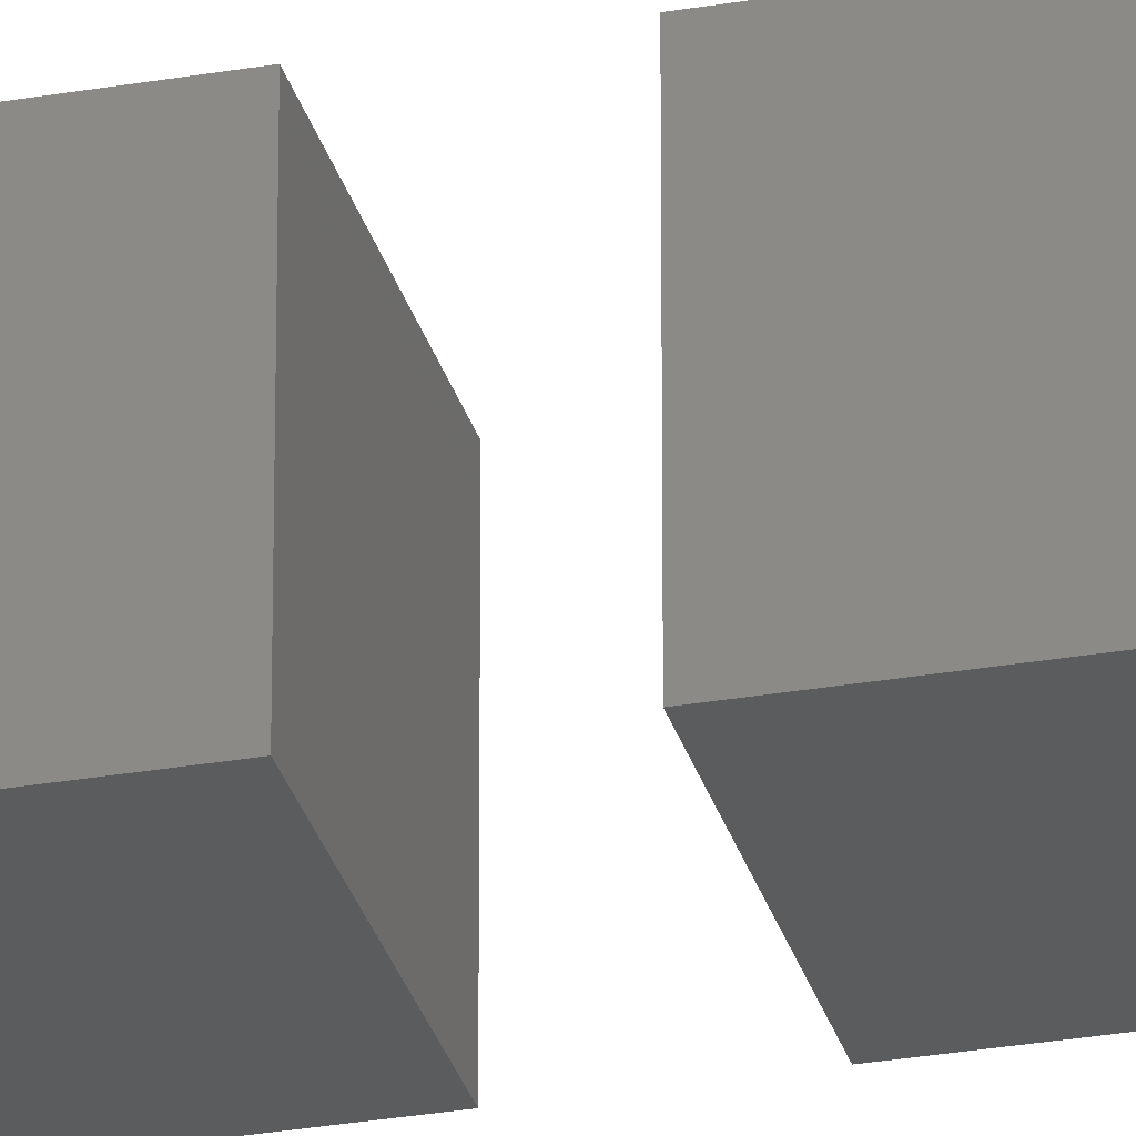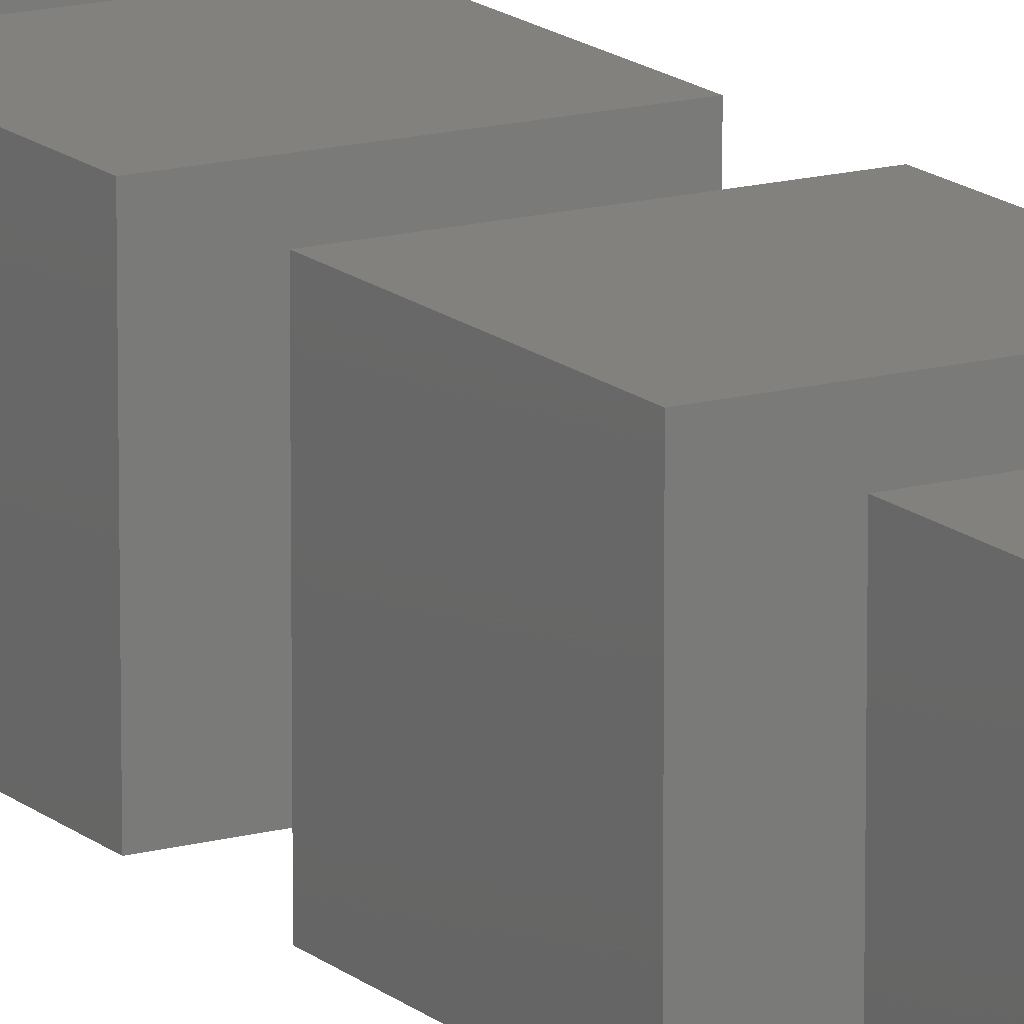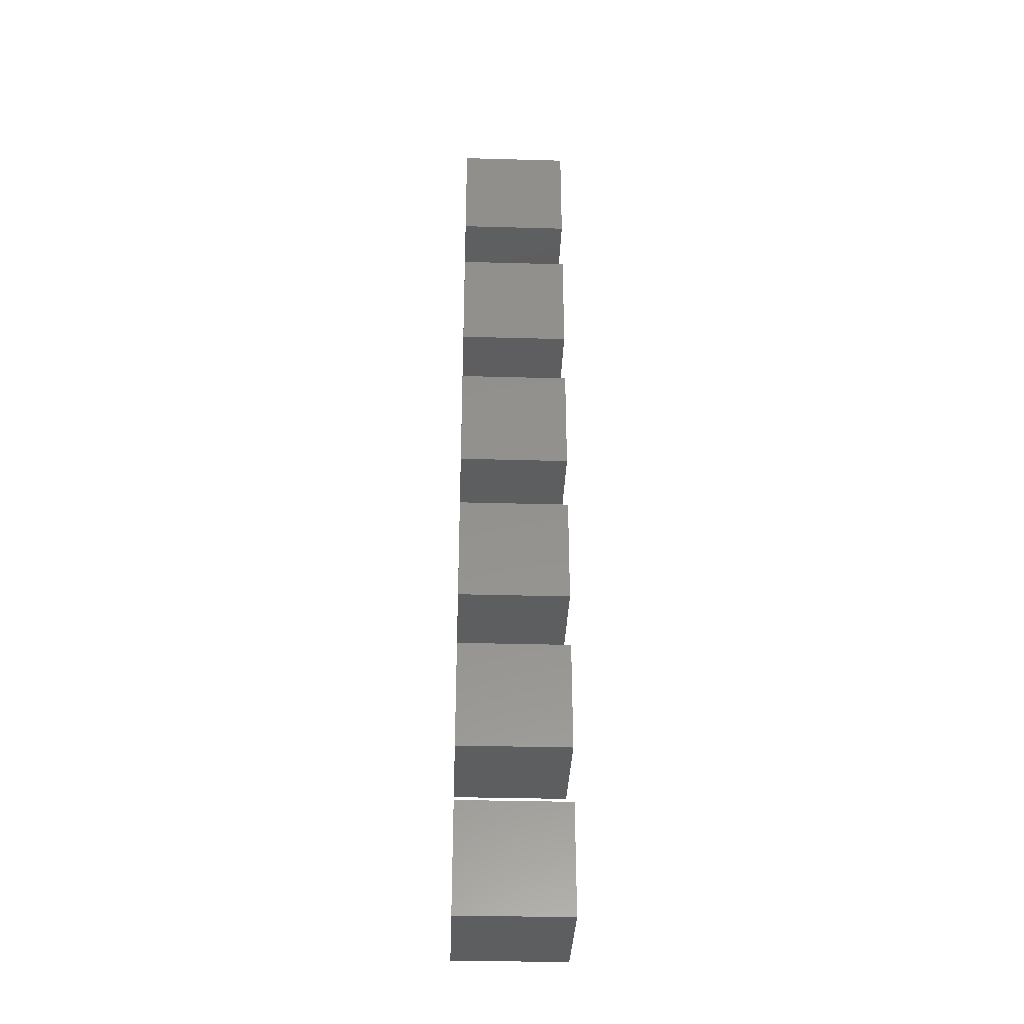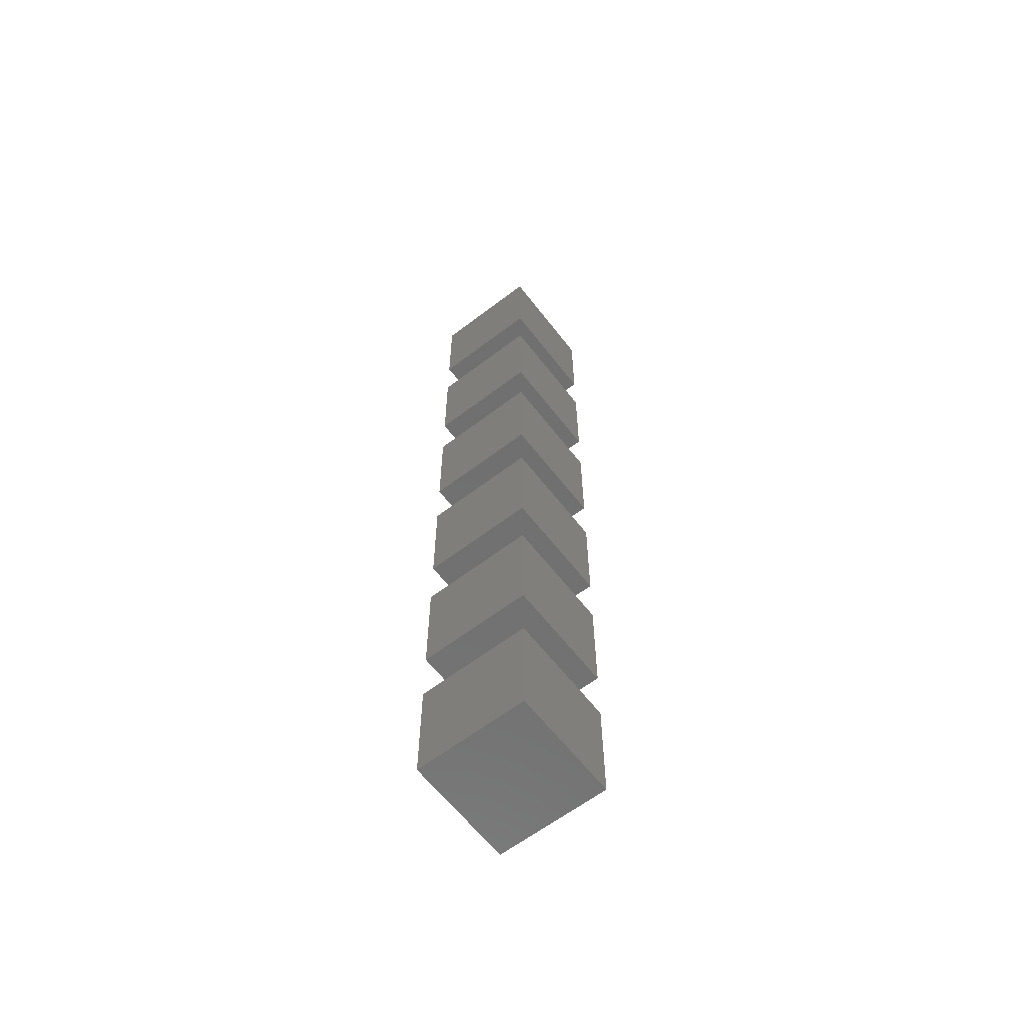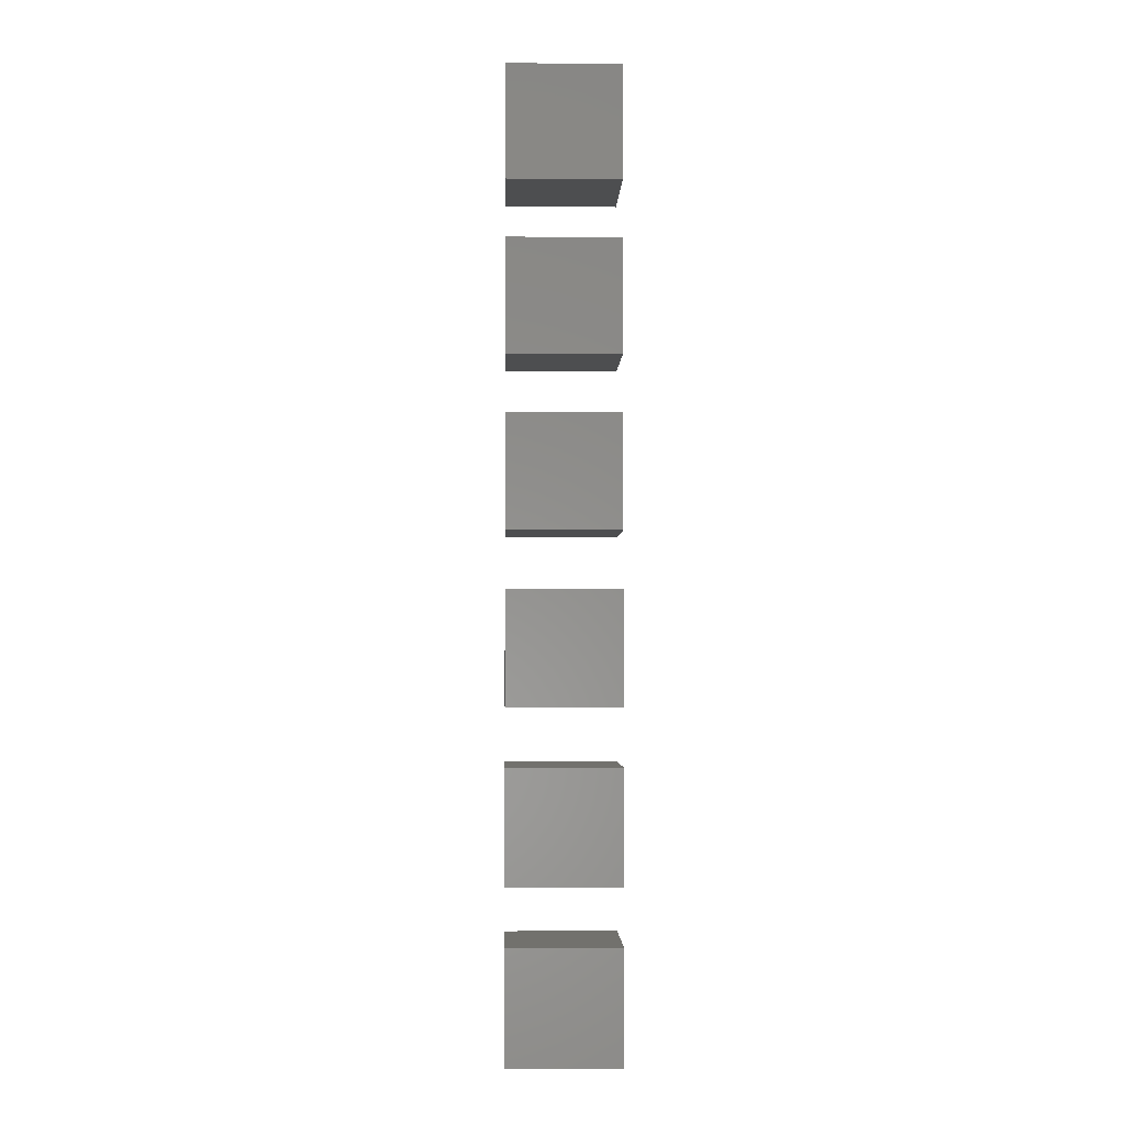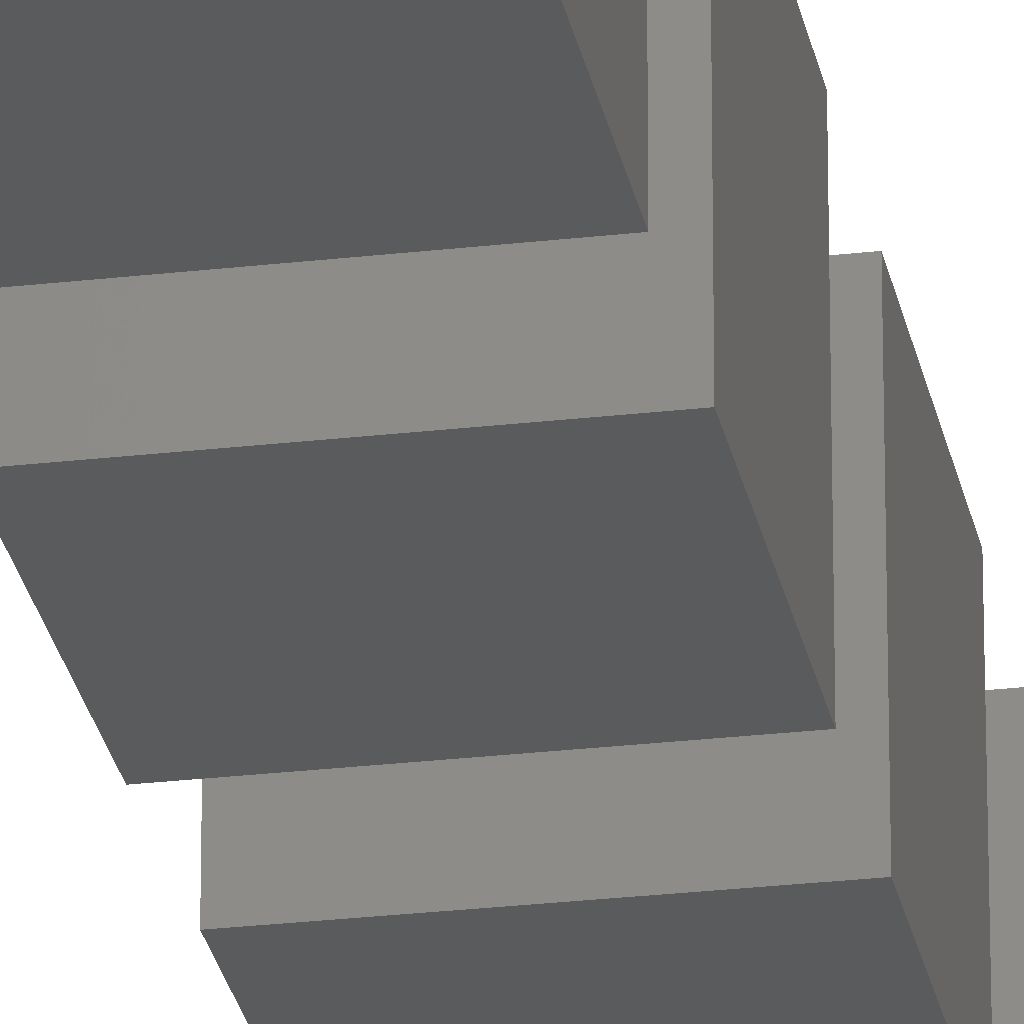
<metadata>
{"format":"stl","ext":"stl","renderer":"f3d","projection":"perspective","resolution":1024,"background":"white","views":[{"elev":-29.1,"azim":104.5,"up":"+Y"},{"elev":15.1,"azim":-30.3,"up":"+Y"},{"elev":-34.7,"azim":177.9,"up":"+Z"},{"elev":-62.2,"azim":37.7,"up":"+Z"},{"elev":-2.9,"azim":88.2,"up":"+Z"},{"elev":-26.3,"azim":-169.5,"up":"+Y"}]}
</metadata>
<code>
# stl→obj: 48 verts, 72 faces
v 5 -5 5
v 5 5 -5
v 5 5 5
v 5 -5 -5
v -5 5 5
v -5 -5 5
v -5 -5 -5
v -5 5 -5
v 5 -5 -10
v 5 5 -20
v 5 5 -10
v 5 -5 -20
v -5 5 -10
v -5 -5 -10
v -5 -5 -20
v -5 5 -20
v 5 -5 -25
v 5 5 -35
v 5 5 -25
v 5 -5 -35
v -5 5 -25
v -5 -5 -25
v -5 -5 -35
v -5 5 -35
v 5 -5 -40
v 5 5 -50
v 5 5 -40
v 5 -5 -50
v -5 5 -40
v -5 -5 -40
v -5 -5 -50
v -5 5 -50
v 5 -5 -55
v 5 5 -65
v 5 5 -55
v 5 -5 -65
v -5 5 -55
v -5 -5 -55
v -5 -5 -65
v -5 5 -65
v 5 -5 -70
v 5 5 -80
v 5 5 -70
v 5 -5 -80
v -5 5 -70
v -5 -5 -70
v -5 -5 -80
v -5 5 -80
f 1 2 3
f 2 1 4
f 5 1 3
f 1 5 6
f 7 2 4
f 2 7 8
f 7 5 8
f 5 7 6
f 2 5 3
f 5 2 8
f 7 1 6
f 1 7 4
f 9 10 11
f 10 9 12
f 13 9 11
f 9 13 14
f 15 10 12
f 10 15 16
f 15 13 16
f 13 15 14
f 10 13 11
f 13 10 16
f 15 9 14
f 9 15 12
f 17 18 19
f 18 17 20
f 21 17 19
f 17 21 22
f 23 18 20
f 18 23 24
f 23 21 24
f 21 23 22
f 18 21 19
f 21 18 24
f 23 17 22
f 17 23 20
f 25 26 27
f 26 25 28
f 29 25 27
f 25 29 30
f 31 26 28
f 26 31 32
f 31 29 32
f 29 31 30
f 26 29 27
f 29 26 32
f 31 25 30
f 25 31 28
f 33 34 35
f 34 33 36
f 37 33 35
f 33 37 38
f 39 34 36
f 34 39 40
f 39 37 40
f 37 39 38
f 34 37 35
f 37 34 40
f 39 33 38
f 33 39 36
f 41 42 43
f 42 41 44
f 45 41 43
f 41 45 46
f 47 42 44
f 42 47 48
f 47 45 48
f 45 47 46
f 42 45 43
f 45 42 48
f 47 41 46
f 41 47 44

</code>
